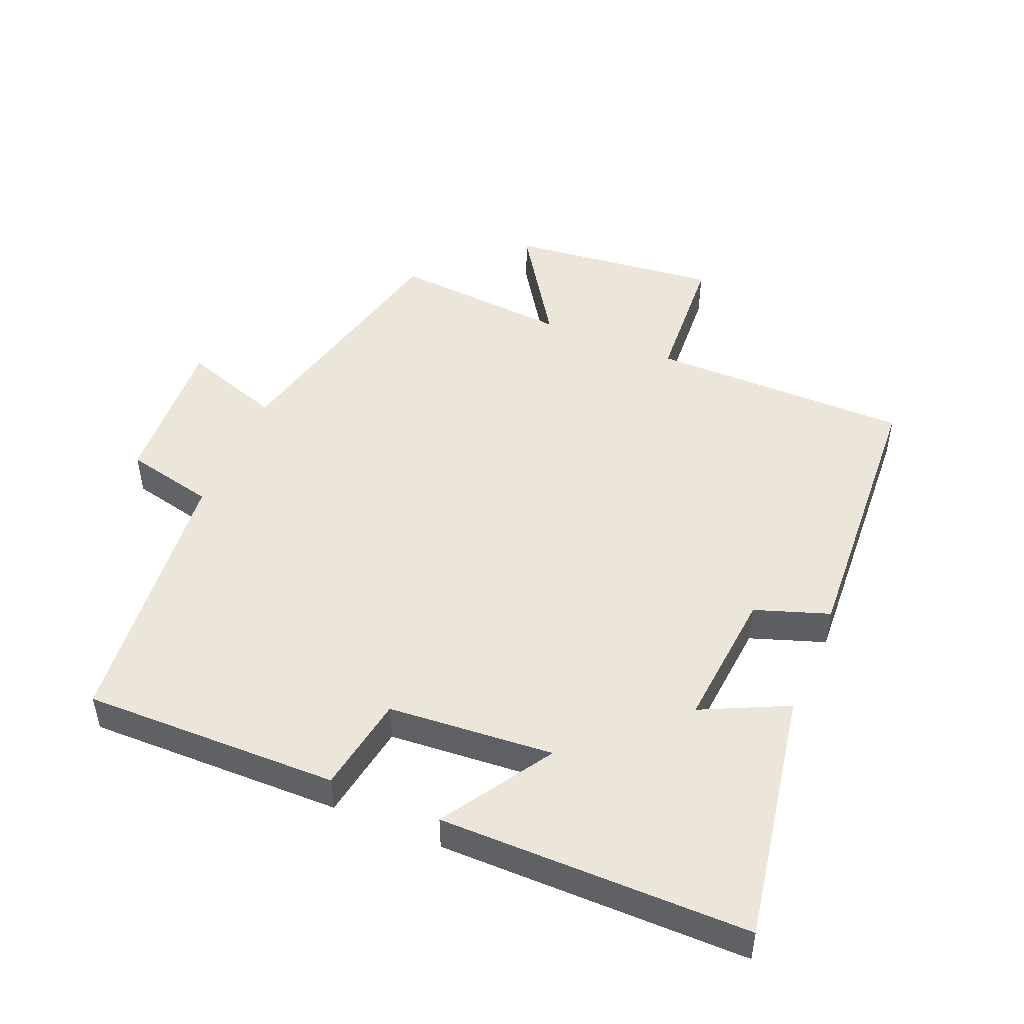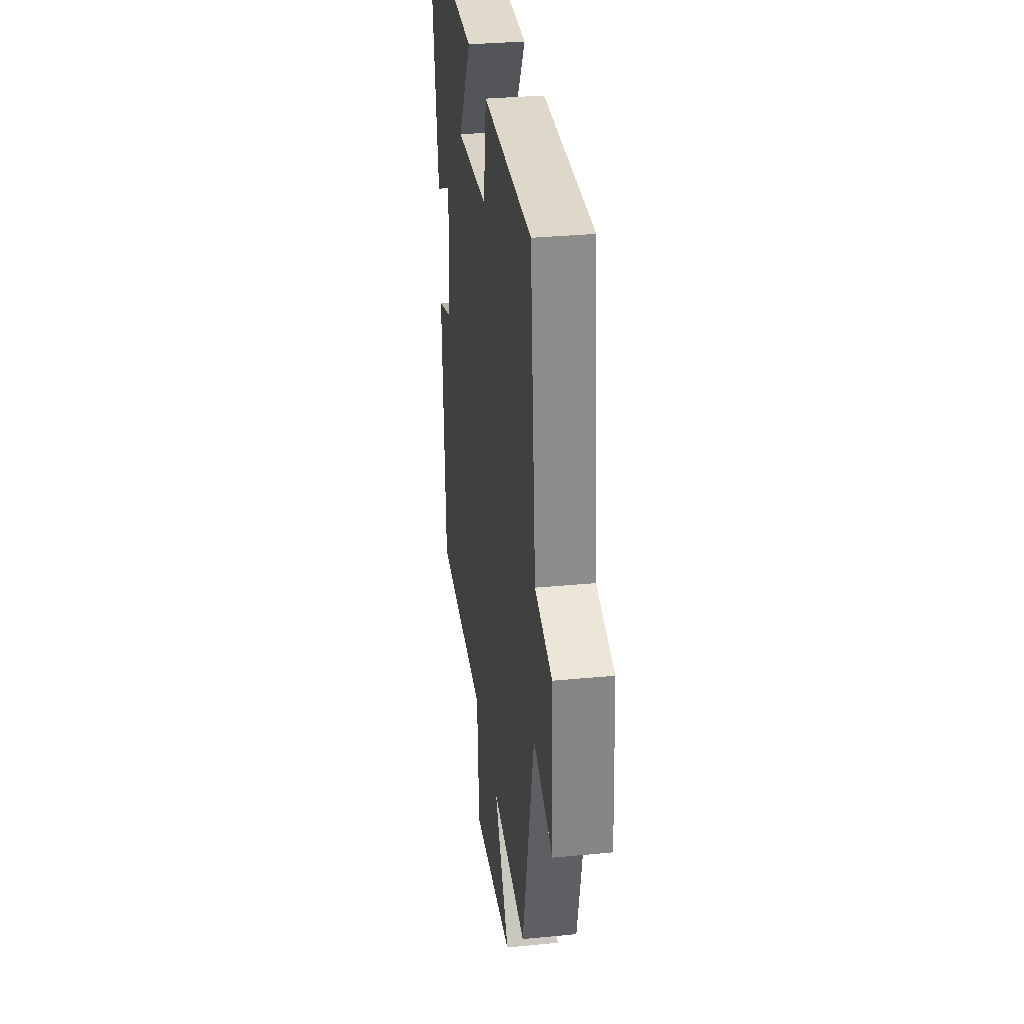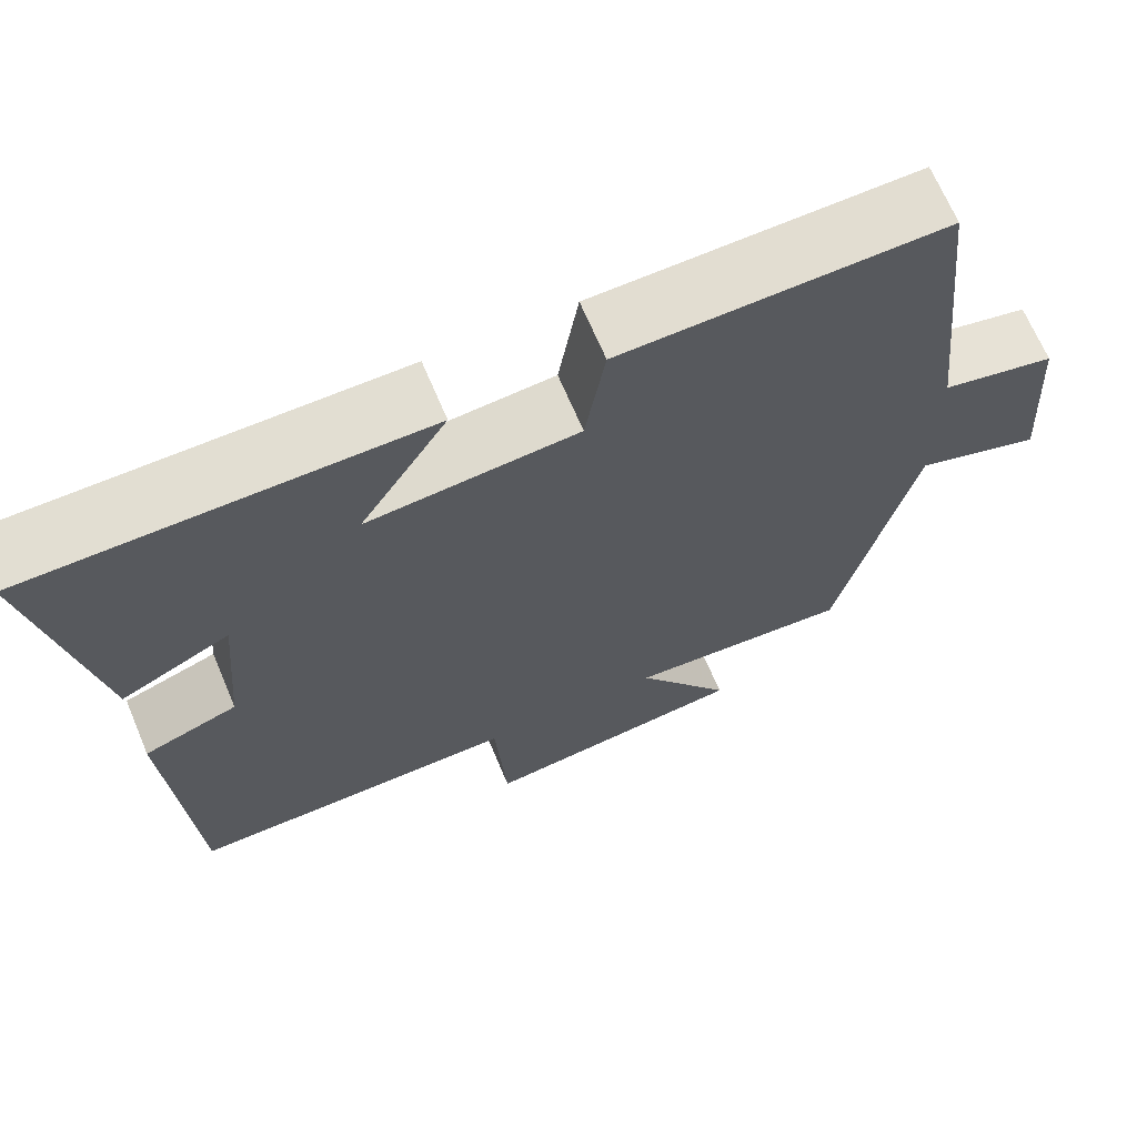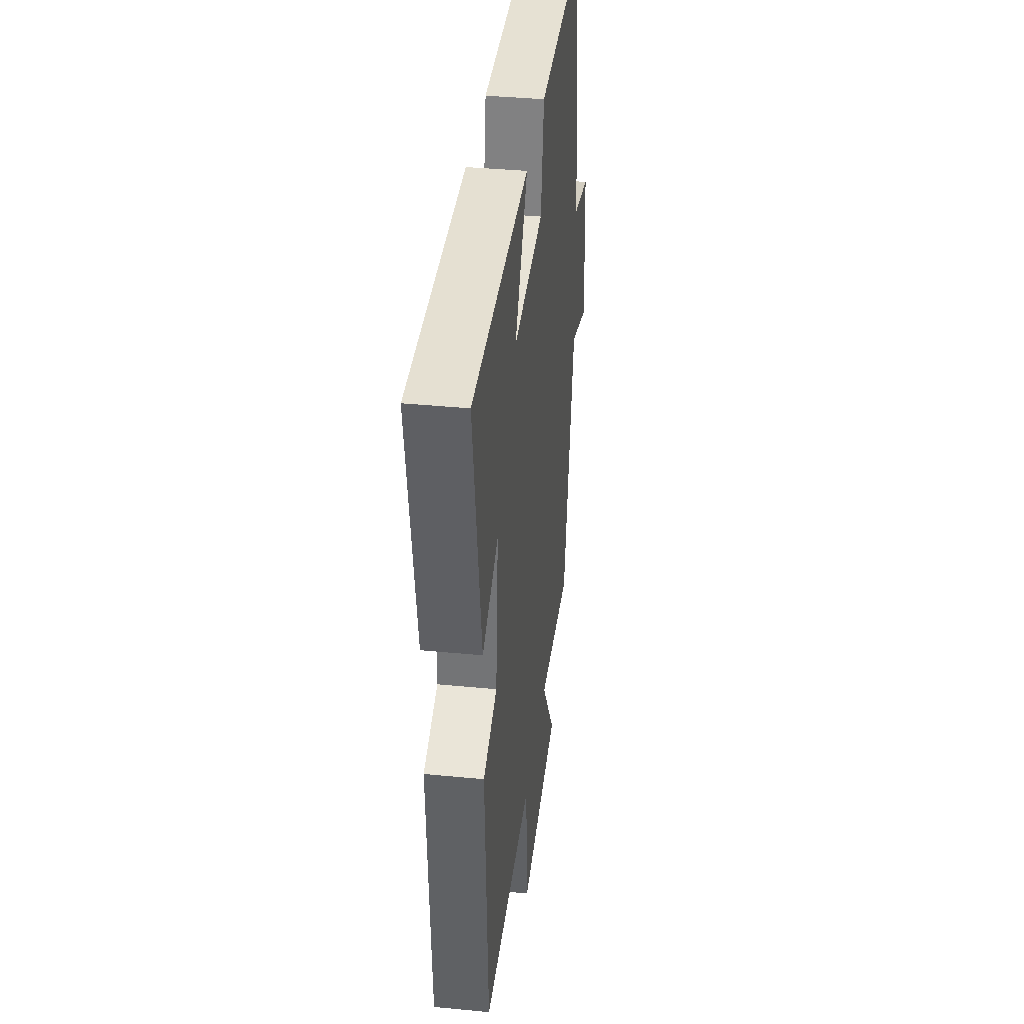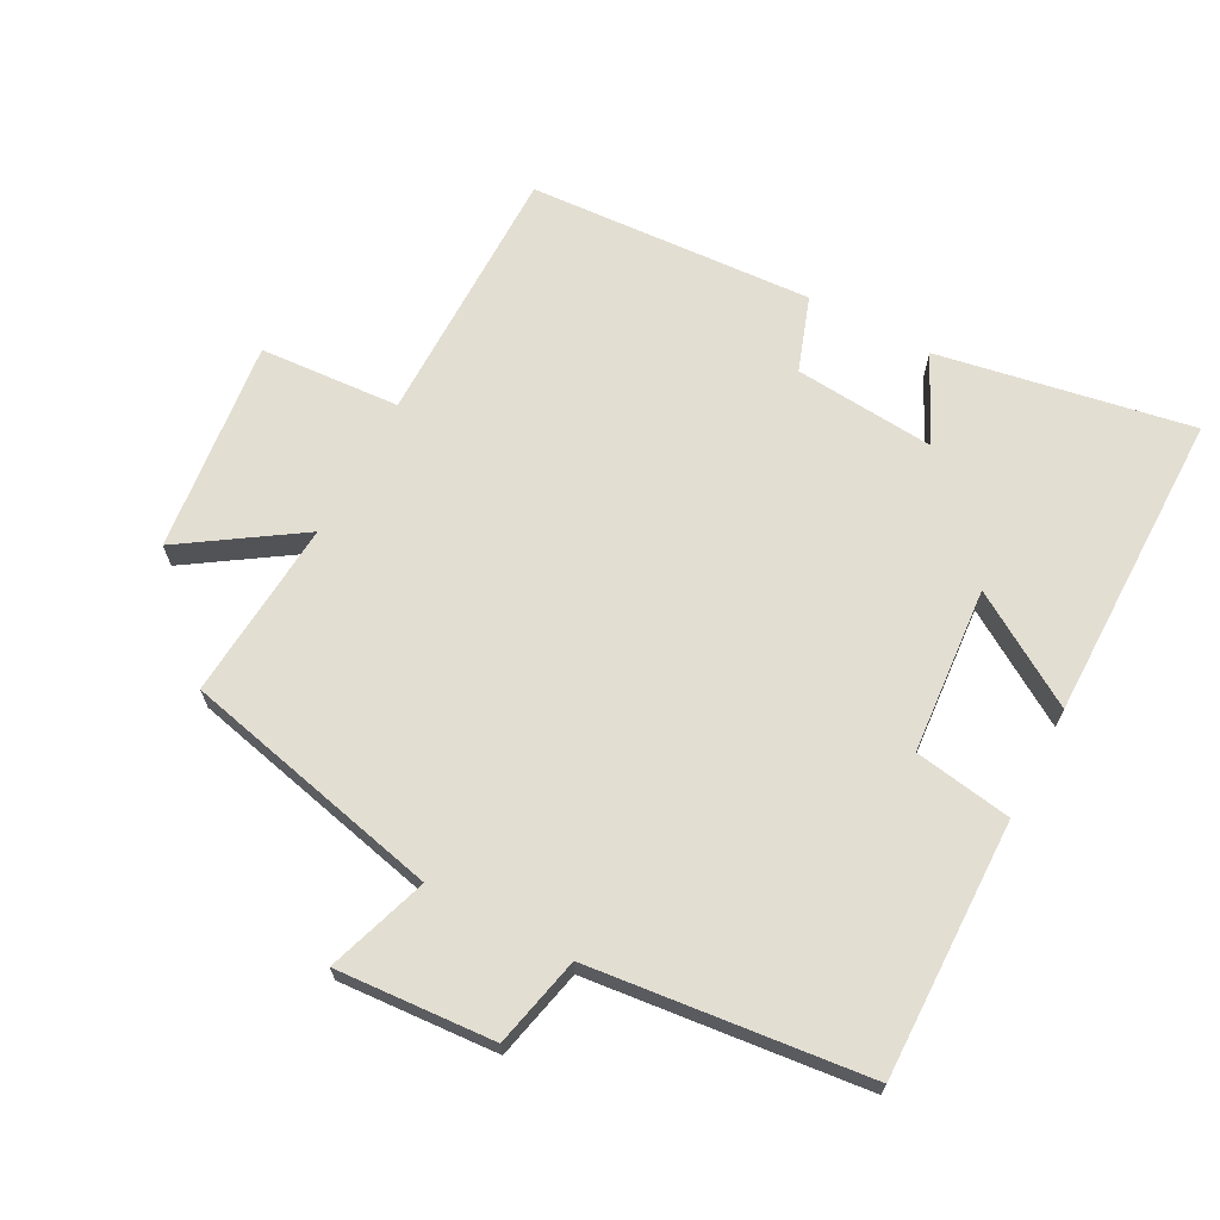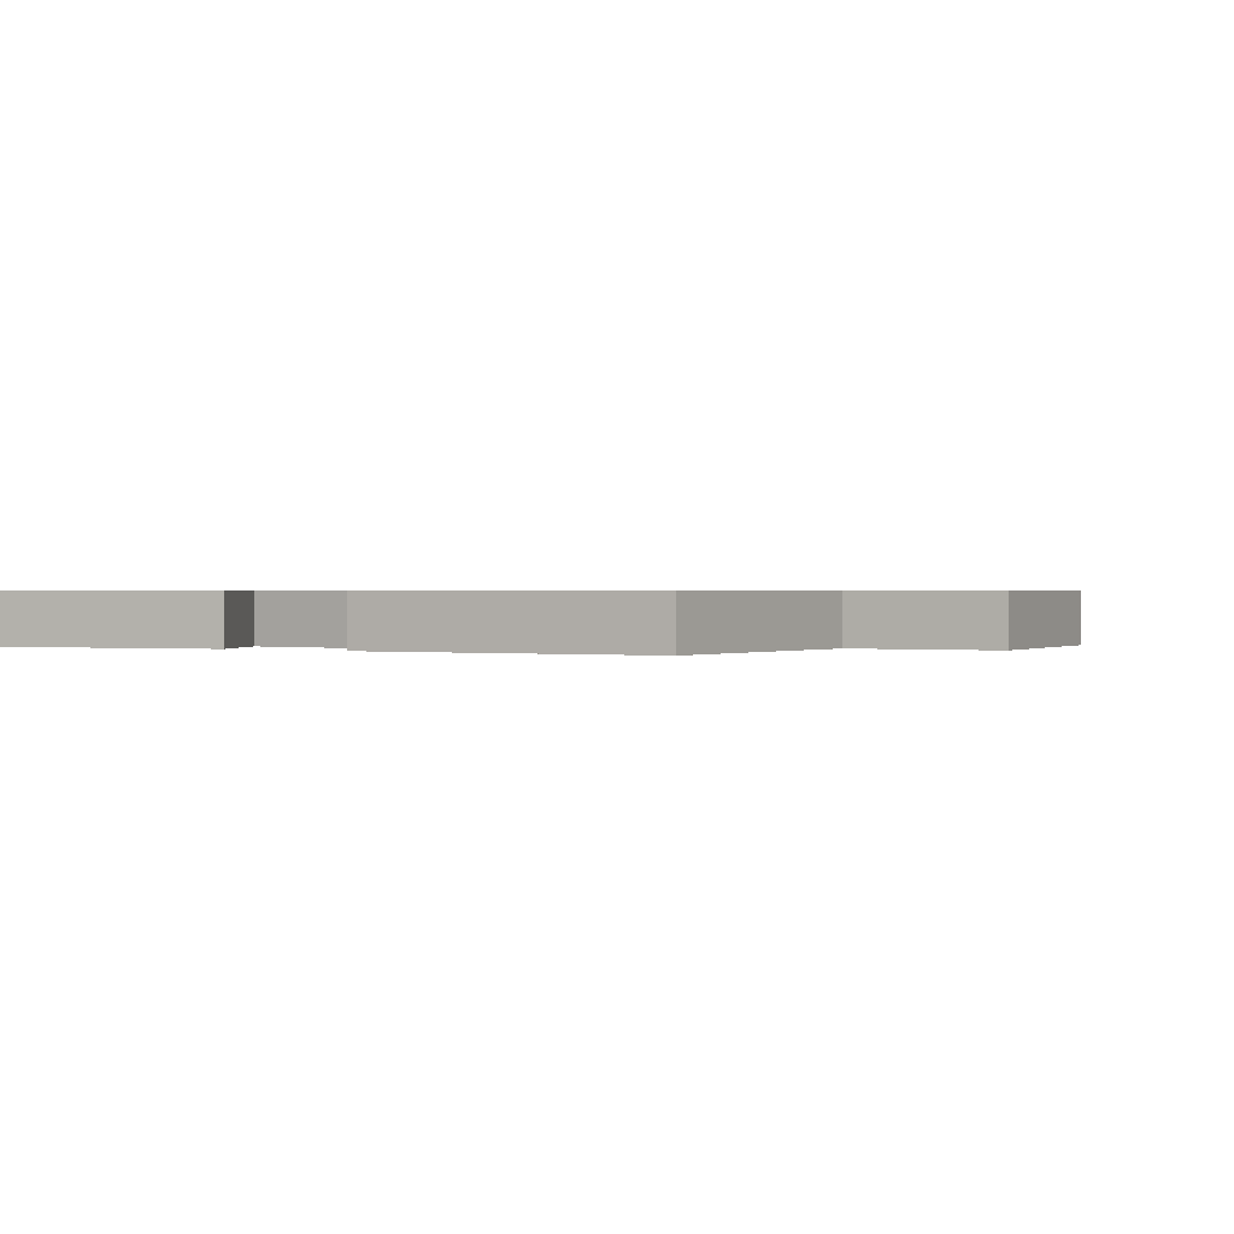
<metadata>
{"format":"obj","ext":"obj","renderer":"f3d","projection":"perspective","resolution":1024,"background":"white","views":[{"elev":48.3,"azim":22.9,"up":"+Y"},{"elev":32.6,"azim":-97.6,"up":"+Z"},{"elev":67.8,"azim":157.1,"up":"+Z"},{"elev":37.7,"azim":97.1,"up":"+Z"},{"elev":67.6,"azim":-62.0,"up":"+Y"},{"elev":0.6,"azim":122.1,"up":"+Y"}]}
</metadata>
<code>
v -0.409 0.07 -0.521
v -0.5 0.07 -0.128
v -0.652 0.07 -0.179
v -0.636 0.07 0.059
v -0.5 0.07 0.09
v -0.455 0.07 0.507
v -0.068 0.07 0.5
v -0.044 0.07 0.353
v 0.206 0.07 0.333
v 0.102 0.07 0.5
v 0.569 0.07 0.499
v 0.5 0.07 0.117
v 0.37 0.07 0.18
v 0.388 0.07 -0.032
v 0.5 0.07 -0.071
v 0.474 0.07 -0.5
v 0.079 0.07 -0.5
v 0.065 0.07 -0.711
v -0.255 0.07 -0.675
v -0.139 0.07 -0.5
v -0.409 0 -0.521
v -0.5 0 -0.128
v -0.652 0 -0.179
v -0.636 0 0.059
v -0.5 0 0.09
v -0.455 0 0.507
v -0.068 0 0.5
v -0.044 0 0.353
v 0.206 0 0.333
v 0.102 0 0.5
v 0.569 0 0.499
v 0.5 0 0.117
v 0.37 0 0.18
v 0.388 0 -0.032
v 0.5 0 -0.071
v 0.474 0 -0.5
v 0.079 0 -0.5
v 0.065 0 -0.711
v -0.255 0 -0.675
v -0.139 0 -0.5
f 17 18 19 20
f 14 15 16 17
f 13 14 17 20
f 11 12 13
f 10 11 13
f 9 10 13
f 20 1 2
f 13 20 2
f 9 13 2
f 8 9 2
f 7 8 2
f 6 7 2
f 5 6 2
f 2 3 4 5
f 40 39 38 37
f 37 36 35 34
f 40 37 34 33
f 33 32 31
f 33 31 30
f 33 30 29
f 22 21 40
f 22 40 33
f 22 33 29
f 22 29 28
f 22 28 27
f 22 27 26
f 22 26 25
f 25 24 23 22
f 1 21 22 2
f 2 22 23 3
f 3 23 24 4
f 4 24 25 5
f 5 25 26 6
f 6 26 27 7
f 7 27 28 8
f 8 28 29 9
f 9 29 30 10
f 10 30 31 11
f 11 31 32 12
f 12 32 33 13
f 13 33 34 14
f 14 34 35 15
f 15 35 36 16
f 16 36 37 17
f 17 37 38 18
f 18 38 39 19
f 19 39 40 20
f 20 40 21 1

</code>
